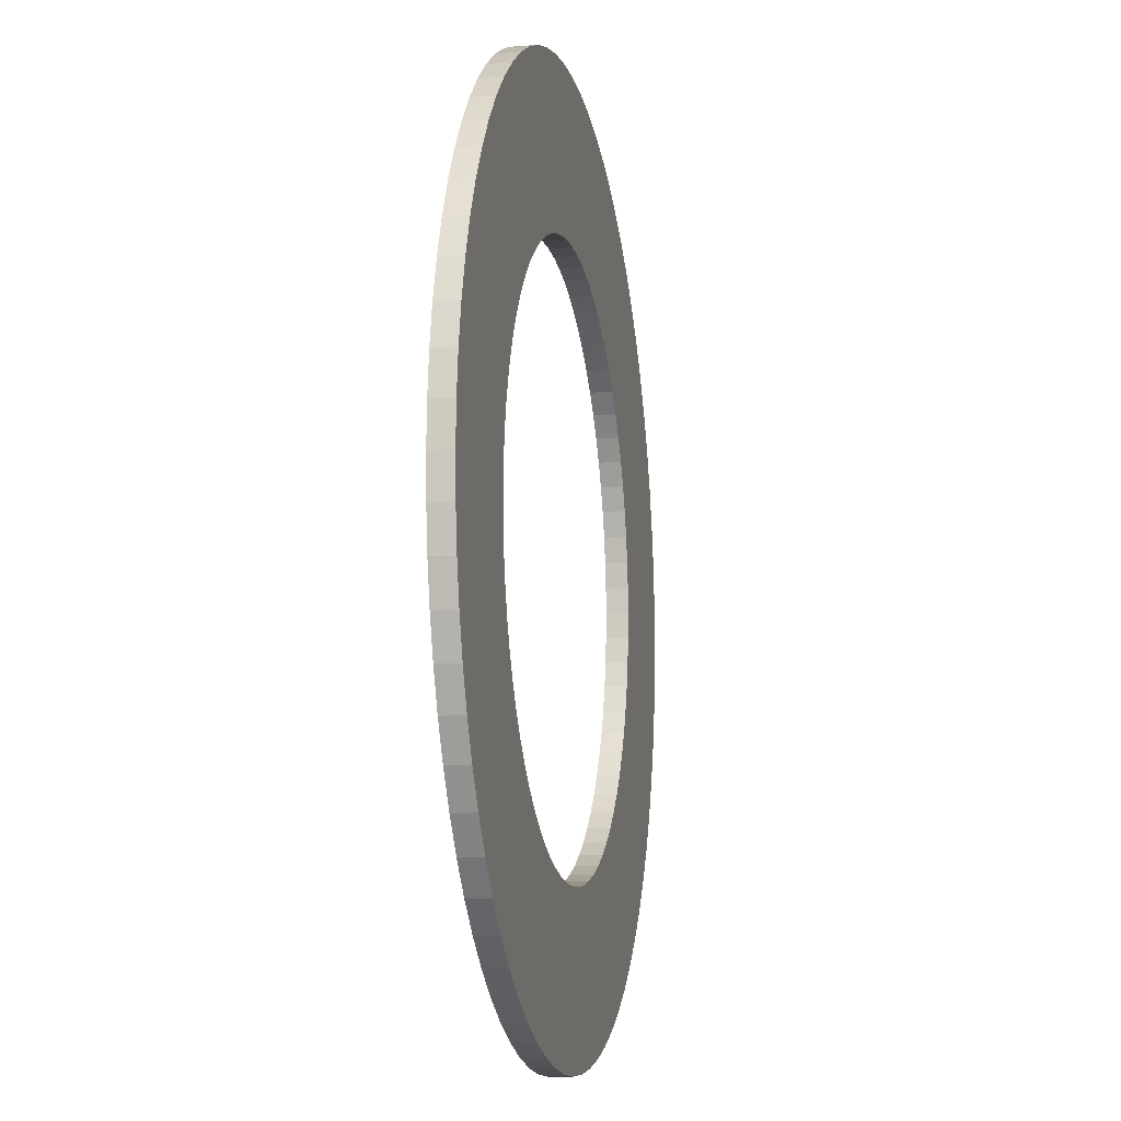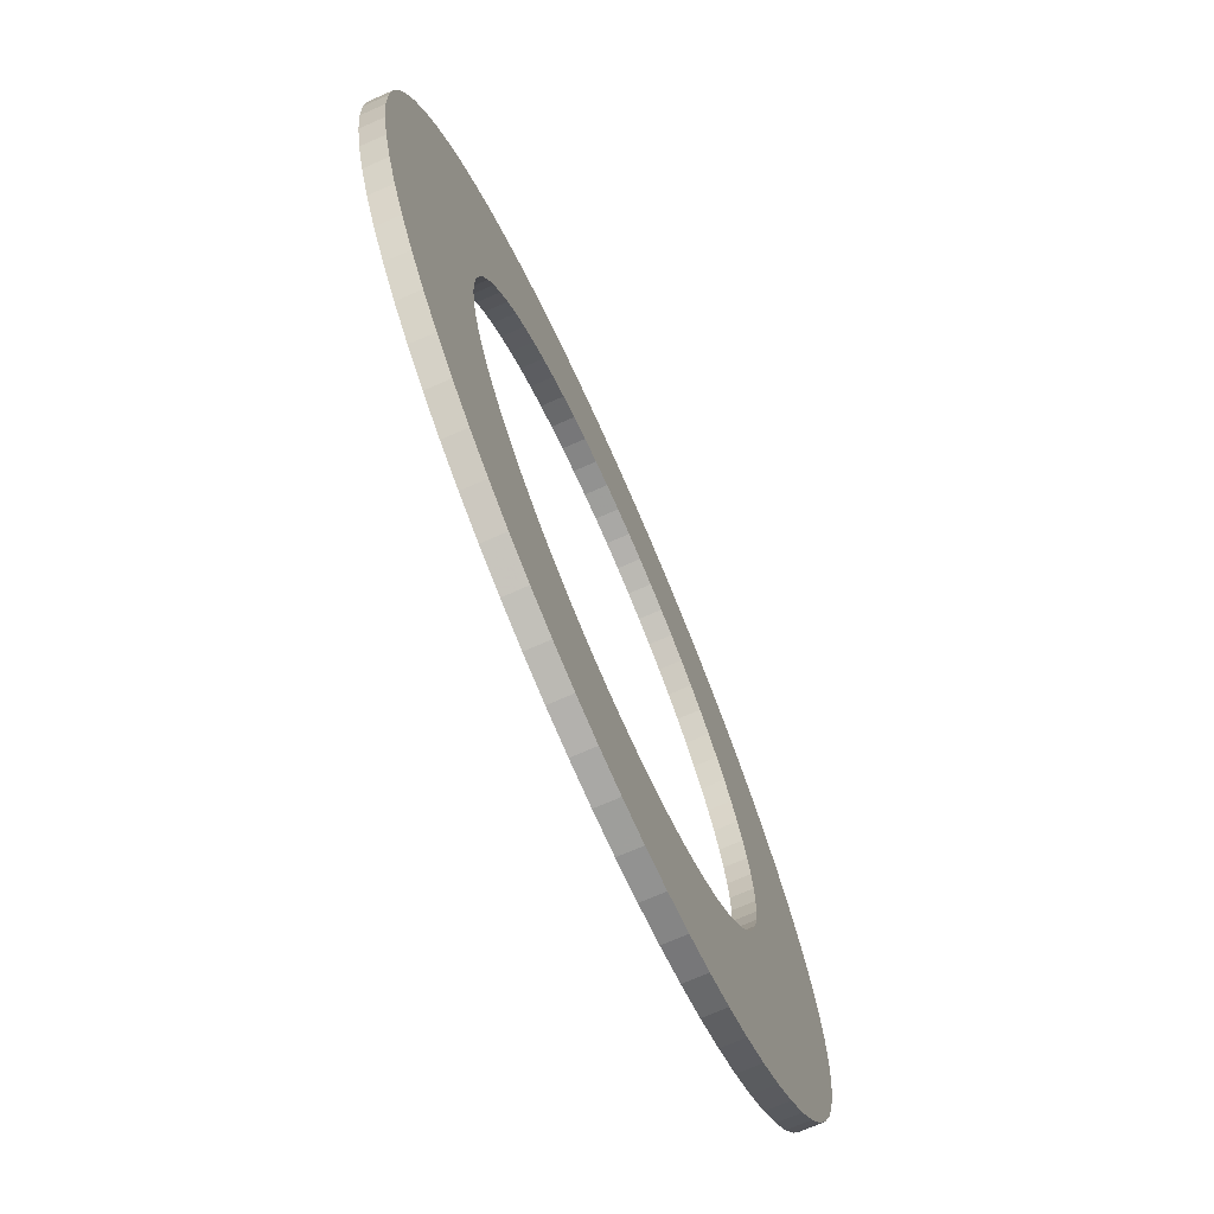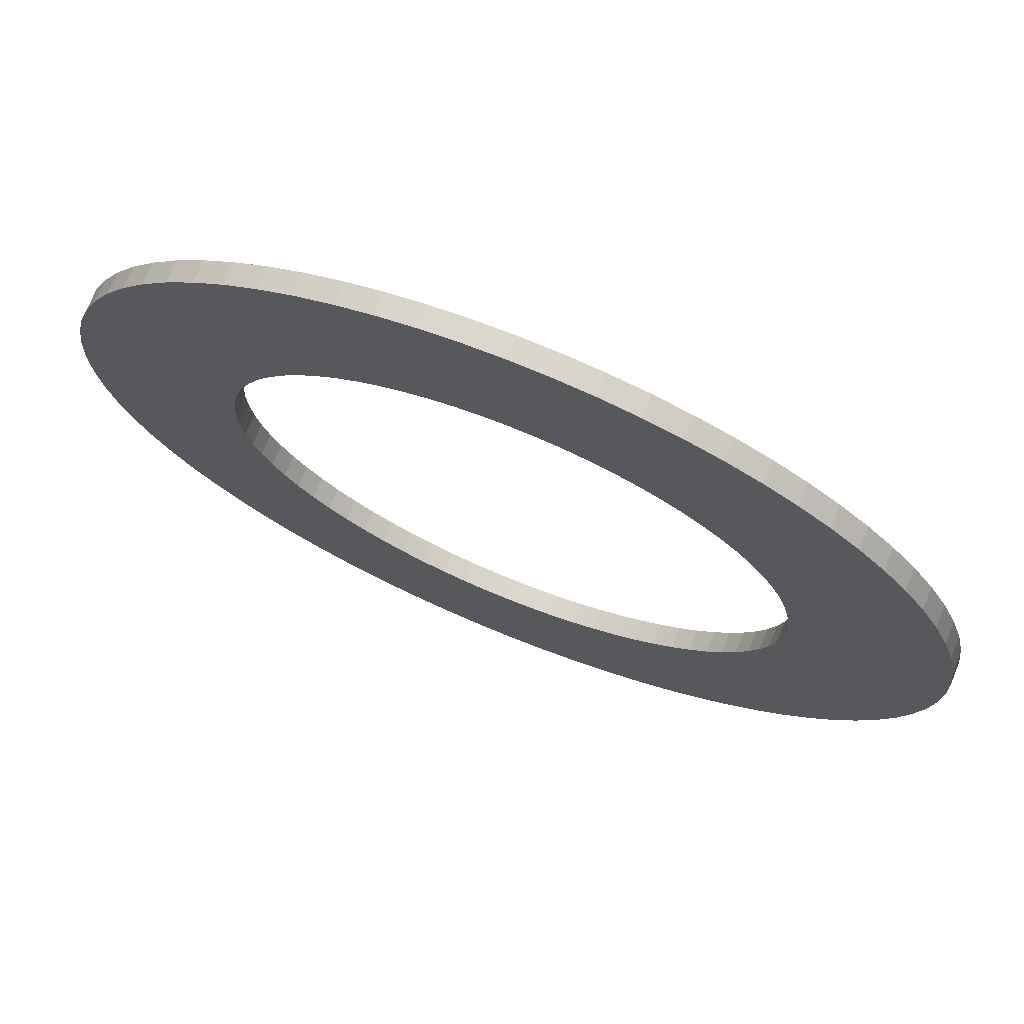
<metadata>
{"format":"obj","ext":"obj","renderer":"f3d","projection":"perspective","resolution":1024,"background":"white","views":[{"elev":-10.6,"azim":101.2,"up":"+Y"},{"elev":-72.9,"azim":113.6,"up":"+Y"},{"elev":73.0,"azim":22.2,"up":"+Y"}]}
</metadata>
<code>
v -123 -1.507e-14 1269
v -122.6 -10.72 1269
v -121.2 -21.36 1269
v -118.8 -31.84 1269
v -115.6 -42.08 1269
v -111.5 -51.99 1269
v -106.5 -61.51 1269
v -100.8 -70.57 1269
v -94.24 -79.08 1269
v -86.99 -86.99 1269
v -79.08 -94.24 1269
v -70.57 -100.8 1269
v -61.51 -106.5 1269
v -51.99 -111.5 1269
v -42.08 -115.6 1269
v -31.84 -118.8 1269
v -21.36 -121.2 1269
v -10.72 -122.6 1269
v 7.533e-15 -123 1269
v 10.72 -122.6 1269
v 21.36 -121.2 1269
v 31.84 -118.8 1269
v 42.08 -115.6 1269
v 51.99 -111.5 1269
v 61.51 -106.5 1269
v 70.57 -100.8 1269
v 79.08 -94.24 1269
v 86.99 -86.99 1269
v 94.24 -79.08 1269
v 100.8 -70.57 1269
v 106.5 -61.51 1269
v 111.5 -51.99 1269
v 115.6 -42.08 1269
v 118.8 -31.84 1269
v 121.2 -21.36 1269
v 122.6 -10.72 1269
v 123 0 1269
v 122.6 10.72 1269
v 121.2 21.36 1269
v 118.8 31.84 1269
v 115.6 42.08 1269
v 111.5 51.99 1269
v 106.5 61.51 1269
v 100.8 70.57 1269
v 94.24 79.08 1269
v 86.99 86.99 1269
v 79.08 94.24 1269
v 70.57 100.8 1269
v 61.51 106.5 1269
v 51.99 111.5 1269
v 42.08 115.6 1269
v 31.84 118.8 1269
v 21.36 121.2 1269
v 10.72 122.6 1269
v 7.533e-15 123 1269
v -10.72 122.6 1269
v -21.36 121.2 1269
v -31.84 118.8 1269
v -42.08 115.6 1269
v -51.99 111.5 1269
v -61.51 106.5 1269
v -70.57 100.8 1269
v -79.08 94.24 1269
v -86.99 86.99 1269
v -94.24 79.08 1269
v -100.8 70.57 1269
v -106.5 61.51 1269
v -111.5 51.99 1269
v -115.6 42.08 1269
v -118.8 31.84 1269
v -121.2 21.36 1269
v -122.6 10.72 1269
v -78.75 -9.644e-15 1269
v -78.45 -6.863 1269
v -77.55 -13.67 1269
v -76.07 -20.38 1269
v -74 -26.93 1269
v -71.37 -33.28 1269
v -68.2 -39.37 1269
v -64.51 -45.17 1269
v -60.33 -50.62 1269
v -55.68 -55.68 1269
v -50.62 -60.33 1269
v -45.17 -64.51 1269
v -39.37 -68.2 1269
v -33.28 -71.37 1269
v -26.93 -74 1269
v -20.38 -76.07 1269
v -13.67 -77.55 1269
v -6.863 -78.45 1269
v 4.822e-15 -78.75 1269
v 6.863 -78.45 1269
v 13.67 -77.55 1269
v 20.38 -76.07 1269
v 26.93 -74 1269
v 33.28 -71.37 1269
v 39.37 -68.2 1269
v 45.17 -64.51 1269
v 50.62 -60.33 1269
v 55.68 -55.68 1269
v 60.33 -50.62 1269
v 64.51 -45.17 1269
v 68.2 -39.37 1269
v 71.37 -33.28 1269
v 74 -26.93 1269
v 76.07 -20.38 1269
v 77.55 -13.67 1269
v 78.45 -6.863 1269
v 78.75 0 1269
v 78.45 6.863 1269
v 77.55 13.67 1269
v 76.07 20.38 1269
v 74 26.93 1269
v 71.37 33.28 1269
v 68.2 39.37 1269
v 64.51 45.17 1269
v 60.33 50.62 1269
v 55.68 55.68 1269
v 50.62 60.33 1269
v 45.17 64.51 1269
v 39.37 68.2 1269
v 33.28 71.37 1269
v 26.93 74 1269
v 20.38 76.07 1269
v 13.67 77.55 1269
v 6.863 78.45 1269
v 4.822e-15 78.75 1269
v -6.863 78.45 1269
v -13.67 77.55 1269
v -20.38 76.07 1269
v -26.93 74 1269
v -33.28 71.37 1269
v -39.37 68.2 1269
v -45.17 64.51 1269
v -50.62 60.33 1269
v -55.68 55.68 1269
v -60.33 50.62 1269
v -64.51 45.17 1269
v -68.2 39.37 1269
v -71.37 33.28 1269
v -74 26.93 1269
v -76.07 20.38 1269
v -77.55 13.67 1269
v -78.45 6.863 1269
v -123 -1.507e-14 1275
v -122.6 -10.72 1275
v -121.2 -21.36 1275
v -118.8 -31.84 1275
v -115.6 -42.08 1275
v -111.5 -51.99 1275
v -106.5 -61.51 1275
v -100.8 -70.57 1275
v -94.24 -79.08 1275
v -86.99 -86.99 1275
v -79.08 -94.24 1275
v -70.57 -100.8 1275
v -61.51 -106.5 1275
v -51.99 -111.5 1275
v -42.08 -115.6 1275
v -31.84 -118.8 1275
v -21.36 -121.2 1275
v -10.72 -122.6 1275
v 7.533e-15 -123 1275
v 10.72 -122.6 1275
v 21.36 -121.2 1275
v 31.84 -118.8 1275
v 42.08 -115.6 1275
v 51.99 -111.5 1275
v 61.51 -106.5 1275
v 70.57 -100.8 1275
v 79.08 -94.24 1275
v 86.99 -86.99 1275
v 94.24 -79.08 1275
v 100.8 -70.57 1275
v 106.5 -61.51 1275
v 111.5 -51.99 1275
v 115.6 -42.08 1275
v 118.8 -31.84 1275
v 121.2 -21.36 1275
v 122.6 -10.72 1275
v 123 0 1275
v 122.6 10.72 1275
v 121.2 21.36 1275
v 118.8 31.84 1275
v 115.6 42.08 1275
v 111.5 51.99 1275
v 106.5 61.51 1275
v 100.8 70.57 1275
v 94.24 79.08 1275
v 86.99 86.99 1275
v 79.08 94.24 1275
v 70.57 100.8 1275
v 61.51 106.5 1275
v 51.99 111.5 1275
v 42.08 115.6 1275
v 31.84 118.8 1275
v 21.36 121.2 1275
v 10.72 122.6 1275
v 7.533e-15 123 1275
v -10.72 122.6 1275
v -21.36 121.2 1275
v -31.84 118.8 1275
v -42.08 115.6 1275
v -51.99 111.5 1275
v -61.51 106.5 1275
v -70.57 100.8 1275
v -79.08 94.24 1275
v -86.99 86.99 1275
v -94.24 79.08 1275
v -100.8 70.57 1275
v -106.5 61.51 1275
v -111.5 51.99 1275
v -115.6 42.08 1275
v -118.8 31.84 1275
v -121.2 21.36 1275
v -122.6 10.72 1275
v -78.75 -9.644e-15 1275
v -78.45 -6.863 1275
v -77.55 -13.67 1275
v -76.07 -20.38 1275
v -74 -26.93 1275
v -71.37 -33.28 1275
v -68.2 -39.37 1275
v -64.51 -45.17 1275
v -60.33 -50.62 1275
v -55.68 -55.68 1275
v -50.62 -60.33 1275
v -45.17 -64.51 1275
v -39.37 -68.2 1275
v -33.28 -71.37 1275
v -26.93 -74 1275
v -20.38 -76.07 1275
v -13.67 -77.55 1275
v -6.863 -78.45 1275
v 4.822e-15 -78.75 1275
v 6.863 -78.45 1275
v 13.67 -77.55 1275
v 20.38 -76.07 1275
v 26.93 -74 1275
v 33.28 -71.37 1275
v 39.37 -68.2 1275
v 45.17 -64.51 1275
v 50.62 -60.33 1275
v 55.68 -55.68 1275
v 60.33 -50.62 1275
v 64.51 -45.17 1275
v 68.2 -39.37 1275
v 71.37 -33.28 1275
v 74 -26.93 1275
v 76.07 -20.38 1275
v 77.55 -13.67 1275
v 78.45 -6.863 1275
v 78.75 0 1275
v 78.45 6.863 1275
v 77.55 13.67 1275
v 76.07 20.38 1275
v 74 26.93 1275
v 71.37 33.28 1275
v 68.2 39.37 1275
v 64.51 45.17 1275
v 60.33 50.62 1275
v 55.68 55.68 1275
v 50.62 60.33 1275
v 45.17 64.51 1275
v 39.37 68.2 1275
v 33.28 71.37 1275
v 26.93 74 1275
v 20.38 76.07 1275
v 13.67 77.55 1275
v 6.863 78.45 1275
v 4.822e-15 78.75 1275
v -6.863 78.45 1275
v -13.67 77.55 1275
v -20.38 76.07 1275
v -26.93 74 1275
v -33.28 71.37 1275
v -39.37 68.2 1275
v -45.17 64.51 1275
v -50.62 60.33 1275
v -55.68 55.68 1275
v -60.33 50.62 1275
v -64.51 45.17 1275
v -68.2 39.37 1275
v -71.37 33.28 1275
v -74 26.93 1275
v -76.07 20.38 1275
v -77.55 13.67 1275
v -78.45 6.863 1275
v -123 -1.507e-14 1269
v -122.6 -10.72 1269
v -121.2 -21.36 1269
v -118.8 -31.84 1269
v -115.6 -42.08 1269
v -111.5 -51.99 1269
v -106.5 -61.51 1269
v -100.8 -70.57 1269
v -94.24 -79.08 1269
v -86.99 -86.99 1269
v -79.08 -94.24 1269
v -70.57 -100.8 1269
v -61.51 -106.5 1269
v -51.99 -111.5 1269
v -42.08 -115.6 1269
v -31.84 -118.8 1269
v -21.36 -121.2 1269
v -10.72 -122.6 1269
v 7.533e-15 -123 1269
v 10.72 -122.6 1269
v 21.36 -121.2 1269
v 31.84 -118.8 1269
v 42.08 -115.6 1269
v 51.99 -111.5 1269
v 61.51 -106.5 1269
v 70.57 -100.8 1269
v 79.08 -94.24 1269
v 86.99 -86.99 1269
v 94.24 -79.08 1269
v 100.8 -70.57 1269
v 106.5 -61.51 1269
v 111.5 -51.99 1269
v 115.6 -42.08 1269
v 118.8 -31.84 1269
v 121.2 -21.36 1269
v 122.6 -10.72 1269
v 123 0 1269
v 122.6 10.72 1269
v 121.2 21.36 1269
v 118.8 31.84 1269
v 115.6 42.08 1269
v 111.5 51.99 1269
v 106.5 61.51 1269
v 100.8 70.57 1269
v 94.24 79.08 1269
v 86.99 86.99 1269
v 79.08 94.24 1269
v 70.57 100.8 1269
v 61.51 106.5 1269
v 51.99 111.5 1269
v 42.08 115.6 1269
v 31.84 118.8 1269
v 21.36 121.2 1269
v 10.72 122.6 1269
v 7.533e-15 123 1269
v -10.72 122.6 1269
v -21.36 121.2 1269
v -31.84 118.8 1269
v -42.08 115.6 1269
v -51.99 111.5 1269
v -61.51 106.5 1269
v -70.57 100.8 1269
v -79.08 94.24 1269
v -86.99 86.99 1269
v -94.24 79.08 1269
v -100.8 70.57 1269
v -106.5 61.51 1269
v -111.5 51.99 1269
v -115.6 42.08 1269
v -118.8 31.84 1269
v -121.2 21.36 1269
v -122.6 10.72 1269
v -123 -1.507e-14 1275
v -122.6 -10.72 1275
v -121.2 -21.36 1275
v -118.8 -31.84 1275
v -115.6 -42.08 1275
v -111.5 -51.99 1275
v -106.5 -61.51 1275
v -100.8 -70.57 1275
v -94.24 -79.08 1275
v -86.99 -86.99 1275
v -79.08 -94.24 1275
v -70.57 -100.8 1275
v -61.51 -106.5 1275
v -51.99 -111.5 1275
v -42.08 -115.6 1275
v -31.84 -118.8 1275
v -21.36 -121.2 1275
v -10.72 -122.6 1275
v 7.533e-15 -123 1275
v 10.72 -122.6 1275
v 21.36 -121.2 1275
v 31.84 -118.8 1275
v 42.08 -115.6 1275
v 51.99 -111.5 1275
v 61.51 -106.5 1275
v 70.57 -100.8 1275
v 79.08 -94.24 1275
v 86.99 -86.99 1275
v 94.24 -79.08 1275
v 100.8 -70.57 1275
v 106.5 -61.51 1275
v 111.5 -51.99 1275
v 115.6 -42.08 1275
v 118.8 -31.84 1275
v 121.2 -21.36 1275
v 122.6 -10.72 1275
v 123 0 1275
v 122.6 10.72 1275
v 121.2 21.36 1275
v 118.8 31.84 1275
v 115.6 42.08 1275
v 111.5 51.99 1275
v 106.5 61.51 1275
v 100.8 70.57 1275
v 94.24 79.08 1275
v 86.99 86.99 1275
v 79.08 94.24 1275
v 70.57 100.8 1275
v 61.51 106.5 1275
v 51.99 111.5 1275
v 42.08 115.6 1275
v 31.84 118.8 1275
v 21.36 121.2 1275
v 10.72 122.6 1275
v 7.533e-15 123 1275
v -10.72 122.6 1275
v -21.36 121.2 1275
v -31.84 118.8 1275
v -42.08 115.6 1275
v -51.99 111.5 1275
v -61.51 106.5 1275
v -70.57 100.8 1275
v -79.08 94.24 1275
v -86.99 86.99 1275
v -94.24 79.08 1275
v -100.8 70.57 1275
v -106.5 61.51 1275
v -111.5 51.99 1275
v -115.6 42.08 1275
v -118.8 31.84 1275
v -121.2 21.36 1275
v -122.6 10.72 1275
v -78.75 -9.644e-15 1269
v -78.45 -6.863 1269
v -77.55 -13.67 1269
v -76.07 -20.38 1269
v -74 -26.93 1269
v -71.37 -33.28 1269
v -68.2 -39.37 1269
v -64.51 -45.17 1269
v -60.33 -50.62 1269
v -55.68 -55.68 1269
v -50.62 -60.33 1269
v -45.17 -64.51 1269
v -39.37 -68.2 1269
v -33.28 -71.37 1269
v -26.93 -74 1269
v -20.38 -76.07 1269
v -13.67 -77.55 1269
v -6.863 -78.45 1269
v 4.822e-15 -78.75 1269
v 6.863 -78.45 1269
v 13.67 -77.55 1269
v 20.38 -76.07 1269
v 26.93 -74 1269
v 33.28 -71.37 1269
v 39.37 -68.2 1269
v 45.17 -64.51 1269
v 50.62 -60.33 1269
v 55.68 -55.68 1269
v 60.33 -50.62 1269
v 64.51 -45.17 1269
v 68.2 -39.37 1269
v 71.37 -33.28 1269
v 74 -26.93 1269
v 76.07 -20.38 1269
v 77.55 -13.67 1269
v 78.45 -6.863 1269
v 78.75 0 1269
v 78.45 6.863 1269
v 77.55 13.67 1269
v 76.07 20.38 1269
v 74 26.93 1269
v 71.37 33.28 1269
v 68.2 39.37 1269
v 64.51 45.17 1269
v 60.33 50.62 1269
v 55.68 55.68 1269
v 50.62 60.33 1269
v 45.17 64.51 1269
v 39.37 68.2 1269
v 33.28 71.37 1269
v 26.93 74 1269
v 20.38 76.07 1269
v 13.67 77.55 1269
v 6.863 78.45 1269
v 4.822e-15 78.75 1269
v -6.863 78.45 1269
v -13.67 77.55 1269
v -20.38 76.07 1269
v -26.93 74 1269
v -33.28 71.37 1269
v -39.37 68.2 1269
v -45.17 64.51 1269
v -50.62 60.33 1269
v -55.68 55.68 1269
v -60.33 50.62 1269
v -64.51 45.17 1269
v -68.2 39.37 1269
v -71.37 33.28 1269
v -74 26.93 1269
v -76.07 20.38 1269
v -77.55 13.67 1269
v -78.45 6.863 1269
v -78.75 -9.644e-15 1275
v -78.45 -6.863 1275
v -77.55 -13.67 1275
v -76.07 -20.38 1275
v -74 -26.93 1275
v -71.37 -33.28 1275
v -68.2 -39.37 1275
v -64.51 -45.17 1275
v -60.33 -50.62 1275
v -55.68 -55.68 1275
v -50.62 -60.33 1275
v -45.17 -64.51 1275
v -39.37 -68.2 1275
v -33.28 -71.37 1275
v -26.93 -74 1275
v -20.38 -76.07 1275
v -13.67 -77.55 1275
v -6.863 -78.45 1275
v 4.822e-15 -78.75 1275
v 6.863 -78.45 1275
v 13.67 -77.55 1275
v 20.38 -76.07 1275
v 26.93 -74 1275
v 33.28 -71.37 1275
v 39.37 -68.2 1275
v 45.17 -64.51 1275
v 50.62 -60.33 1275
v 55.68 -55.68 1275
v 60.33 -50.62 1275
v 64.51 -45.17 1275
v 68.2 -39.37 1275
v 71.37 -33.28 1275
v 74 -26.93 1275
v 76.07 -20.38 1275
v 77.55 -13.67 1275
v 78.45 -6.863 1275
v 78.75 0 1275
v 78.45 6.863 1275
v 77.55 13.67 1275
v 76.07 20.38 1275
v 74 26.93 1275
v 71.37 33.28 1275
v 68.2 39.37 1275
v 64.51 45.17 1275
v 60.33 50.62 1275
v 55.68 55.68 1275
v 50.62 60.33 1275
v 45.17 64.51 1275
v 39.37 68.2 1275
v 33.28 71.37 1275
v 26.93 74 1275
v 20.38 76.07 1275
v 13.67 77.55 1275
v 6.863 78.45 1275
v 4.822e-15 78.75 1275
v -6.863 78.45 1275
v -13.67 77.55 1275
v -20.38 76.07 1275
v -26.93 74 1275
v -33.28 71.37 1275
v -39.37 68.2 1275
v -45.17 64.51 1275
v -50.62 60.33 1275
v -55.68 55.68 1275
v -60.33 50.62 1275
v -64.51 45.17 1275
v -68.2 39.37 1275
v -71.37 33.28 1275
v -74 26.93 1275
v -76.07 20.38 1275
v -77.55 13.67 1275
v -78.45 6.863 1275
f 1 2 74 73
f 2 3 75 74
f 3 4 76 75
f 4 5 77 76
f 5 6 78 77
f 6 7 79 78
f 7 8 80 79
f 8 9 81 80
f 9 10 82 81
f 10 11 83 82
f 11 12 84 83
f 12 13 85 84
f 13 14 86 85
f 14 15 87 86
f 15 16 88 87
f 16 17 89 88
f 17 18 90 89
f 18 19 91 90
f 19 20 92 91
f 20 21 93 92
f 21 22 94 93
f 22 23 95 94
f 23 24 96 95
f 24 25 97 96
f 25 26 98 97
f 26 27 99 98
f 27 28 100 99
f 28 29 101 100
f 29 30 102 101
f 30 31 103 102
f 31 32 104 103
f 32 33 105 104
f 33 34 106 105
f 34 35 107 106
f 35 36 108 107
f 36 37 109 108
f 37 38 110 109
f 38 39 111 110
f 39 40 112 111
f 40 41 113 112
f 41 42 114 113
f 42 43 115 114
f 43 44 116 115
f 44 45 117 116
f 45 46 118 117
f 46 47 119 118
f 47 48 120 119
f 48 49 121 120
f 49 50 122 121
f 50 51 123 122
f 51 52 124 123
f 52 53 125 124
f 53 54 126 125
f 54 55 127 126
f 55 56 128 127
f 56 57 129 128
f 57 58 130 129
f 58 59 131 130
f 59 60 132 131
f 60 61 133 132
f 61 62 134 133
f 62 63 135 134
f 63 64 136 135
f 64 65 137 136
f 65 66 138 137
f 66 67 139 138
f 67 68 140 139
f 68 69 141 140
f 69 70 142 141
f 70 71 143 142
f 71 72 144 143
f 72 1 73 144
f 145 146 218 217
f 146 147 219 218
f 147 148 220 219
f 148 149 221 220
f 149 150 222 221
f 150 151 223 222
f 151 152 224 223
f 152 153 225 224
f 153 154 226 225
f 154 155 227 226
f 155 156 228 227
f 156 157 229 228
f 157 158 230 229
f 158 159 231 230
f 159 160 232 231
f 160 161 233 232
f 161 162 234 233
f 162 163 235 234
f 163 164 236 235
f 164 165 237 236
f 165 166 238 237
f 166 167 239 238
f 167 168 240 239
f 168 169 241 240
f 169 170 242 241
f 170 171 243 242
f 171 172 244 243
f 172 173 245 244
f 173 174 246 245
f 174 175 247 246
f 175 176 248 247
f 176 177 249 248
f 177 178 250 249
f 178 179 251 250
f 179 180 252 251
f 180 181 253 252
f 181 182 254 253
f 182 183 255 254
f 183 184 256 255
f 184 185 257 256
f 185 186 258 257
f 186 187 259 258
f 187 188 260 259
f 188 189 261 260
f 189 190 262 261
f 190 191 263 262
f 191 192 264 263
f 192 193 265 264
f 193 194 266 265
f 194 195 267 266
f 195 196 268 267
f 196 197 269 268
f 197 198 270 269
f 198 199 271 270
f 199 200 272 271
f 200 201 273 272
f 201 202 274 273
f 202 203 275 274
f 203 204 276 275
f 204 205 277 276
f 205 206 278 277
f 206 207 279 278
f 207 208 280 279
f 208 209 281 280
f 209 210 282 281
f 210 211 283 282
f 211 212 284 283
f 212 213 285 284
f 213 214 286 285
f 214 215 287 286
f 215 216 288 287
f 216 145 217 288
f 289 290 362 361
f 290 291 363 362
f 291 292 364 363
f 292 293 365 364
f 293 294 366 365
f 294 295 367 366
f 295 296 368 367
f 296 297 369 368
f 297 298 370 369
f 298 299 371 370
f 299 300 372 371
f 300 301 373 372
f 301 302 374 373
f 302 303 375 374
f 303 304 376 375
f 304 305 377 376
f 305 306 378 377
f 306 307 379 378
f 307 308 380 379
f 308 309 381 380
f 309 310 382 381
f 310 311 383 382
f 311 312 384 383
f 312 313 385 384
f 313 314 386 385
f 314 315 387 386
f 315 316 388 387
f 316 317 389 388
f 317 318 390 389
f 318 319 391 390
f 319 320 392 391
f 320 321 393 392
f 321 322 394 393
f 322 323 395 394
f 323 324 396 395
f 324 325 397 396
f 325 326 398 397
f 326 327 399 398
f 327 328 400 399
f 328 329 401 400
f 329 330 402 401
f 330 331 403 402
f 331 332 404 403
f 332 333 405 404
f 333 334 406 405
f 334 335 407 406
f 335 336 408 407
f 336 337 409 408
f 337 338 410 409
f 338 339 411 410
f 339 340 412 411
f 340 341 413 412
f 341 342 414 413
f 342 343 415 414
f 343 344 416 415
f 344 345 417 416
f 345 346 418 417
f 346 347 419 418
f 347 348 420 419
f 348 349 421 420
f 349 350 422 421
f 350 351 423 422
f 351 352 424 423
f 352 353 425 424
f 353 354 426 425
f 354 355 427 426
f 355 356 428 427
f 356 357 429 428
f 357 358 430 429
f 358 359 431 430
f 359 360 432 431
f 360 289 361 432
f 433 434 506 505
f 434 435 507 506
f 435 436 508 507
f 436 437 509 508
f 437 438 510 509
f 438 439 511 510
f 439 440 512 511
f 440 441 513 512
f 441 442 514 513
f 442 443 515 514
f 443 444 516 515
f 444 445 517 516
f 445 446 518 517
f 446 447 519 518
f 447 448 520 519
f 448 449 521 520
f 449 450 522 521
f 450 451 523 522
f 451 452 524 523
f 452 453 525 524
f 453 454 526 525
f 454 455 527 526
f 455 456 528 527
f 456 457 529 528
f 457 458 530 529
f 458 459 531 530
f 459 460 532 531
f 460 461 533 532
f 461 462 534 533
f 462 463 535 534
f 463 464 536 535
f 464 465 537 536
f 465 466 538 537
f 466 467 539 538
f 467 468 540 539
f 468 469 541 540
f 469 470 542 541
f 470 471 543 542
f 471 472 544 543
f 472 473 545 544
f 473 474 546 545
f 474 475 547 546
f 475 476 548 547
f 476 477 549 548
f 477 478 550 549
f 478 479 551 550
f 479 480 552 551
f 480 481 553 552
f 481 482 554 553
f 482 483 555 554
f 483 484 556 555
f 484 485 557 556
f 485 486 558 557
f 486 487 559 558
f 487 488 560 559
f 488 489 561 560
f 489 490 562 561
f 490 491 563 562
f 491 492 564 563
f 492 493 565 564
f 493 494 566 565
f 494 495 567 566
f 495 496 568 567
f 496 497 569 568
f 497 498 570 569
f 498 499 571 570
f 499 500 572 571
f 500 501 573 572
f 501 502 574 573
f 502 503 575 574
f 503 504 576 575
f 504 433 505 576

</code>
